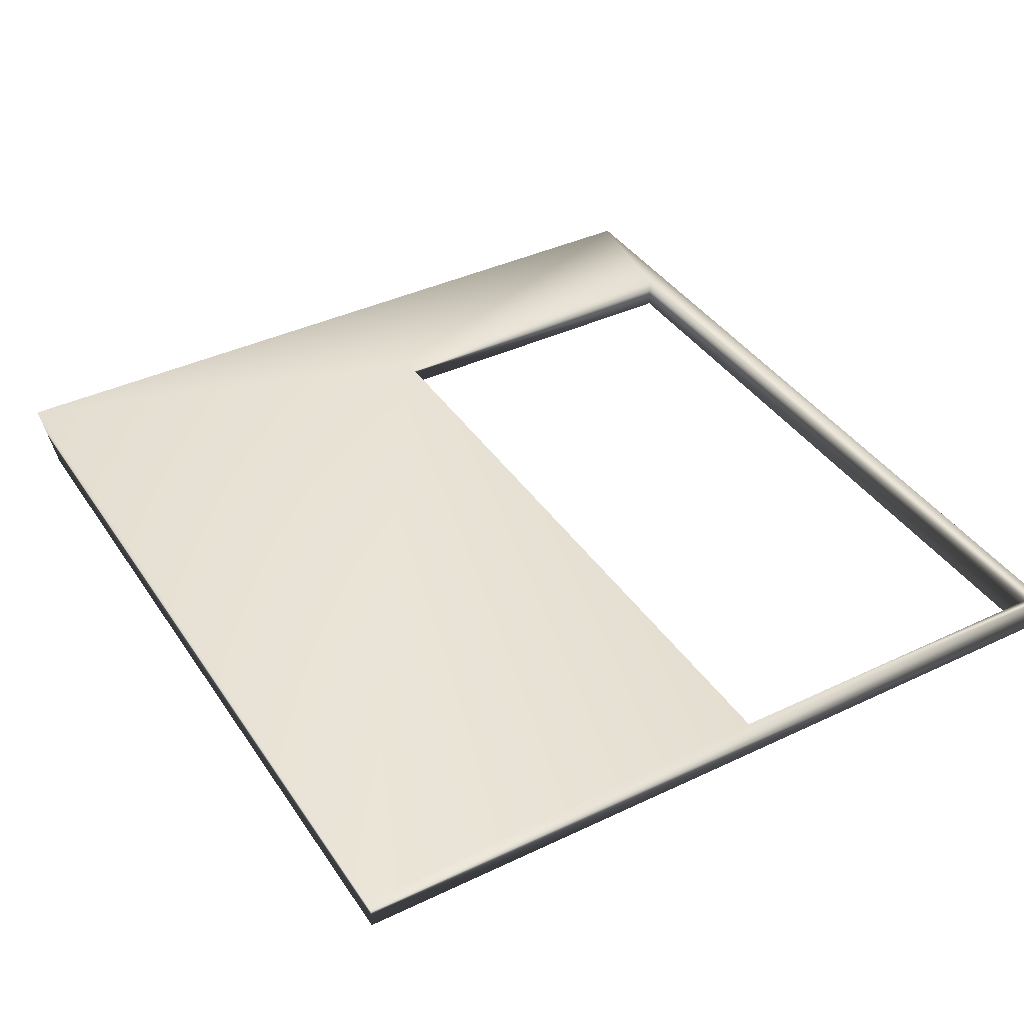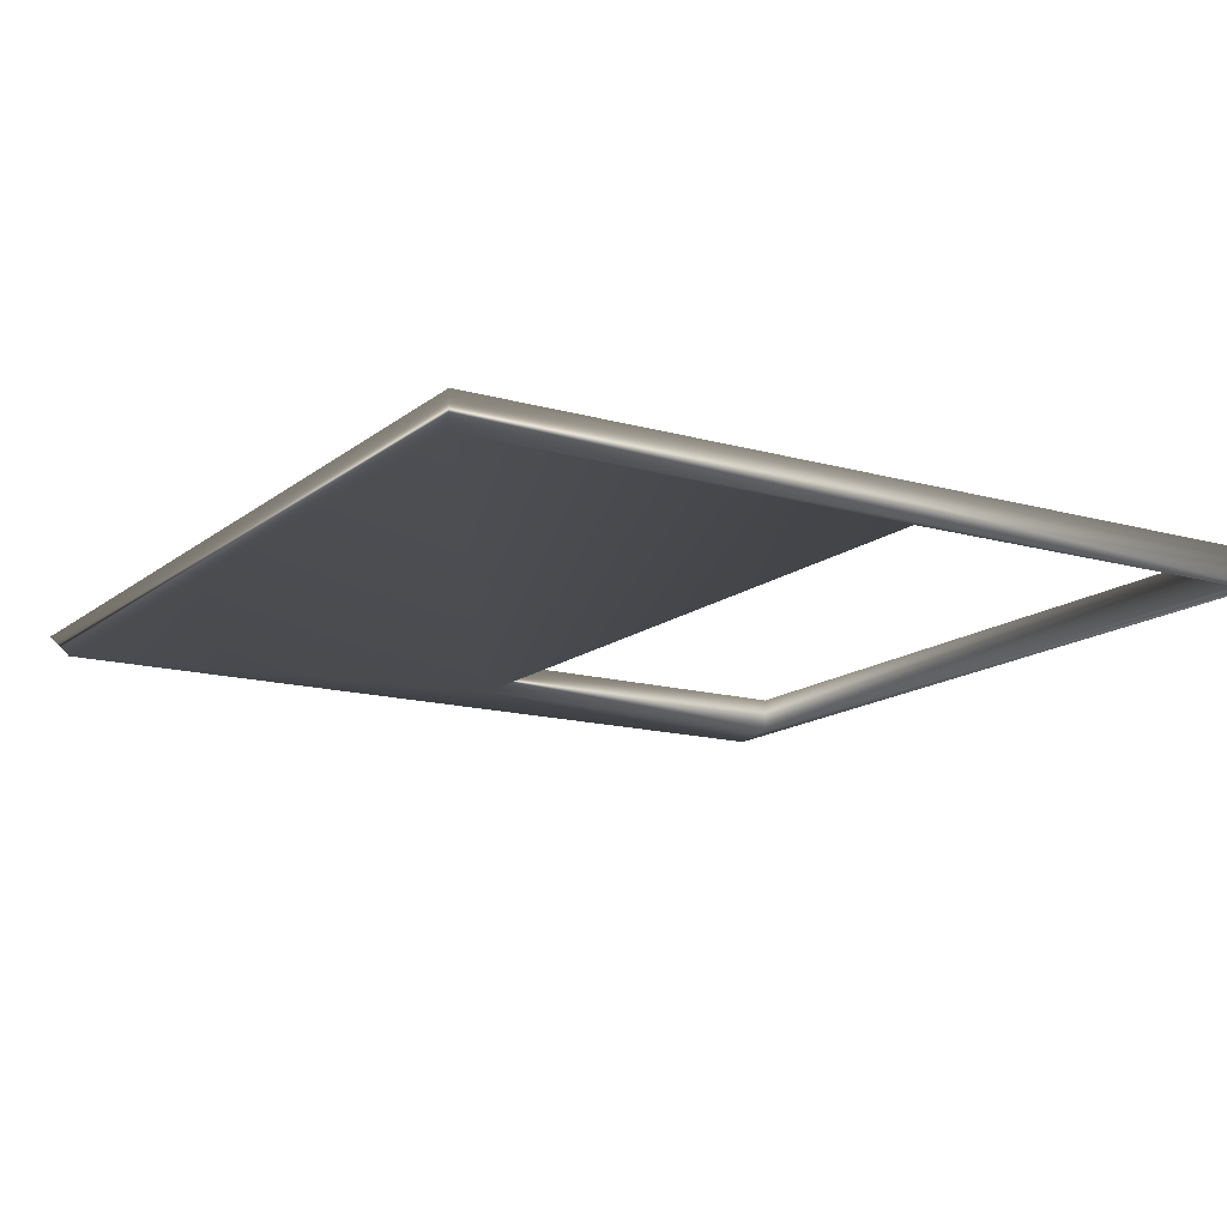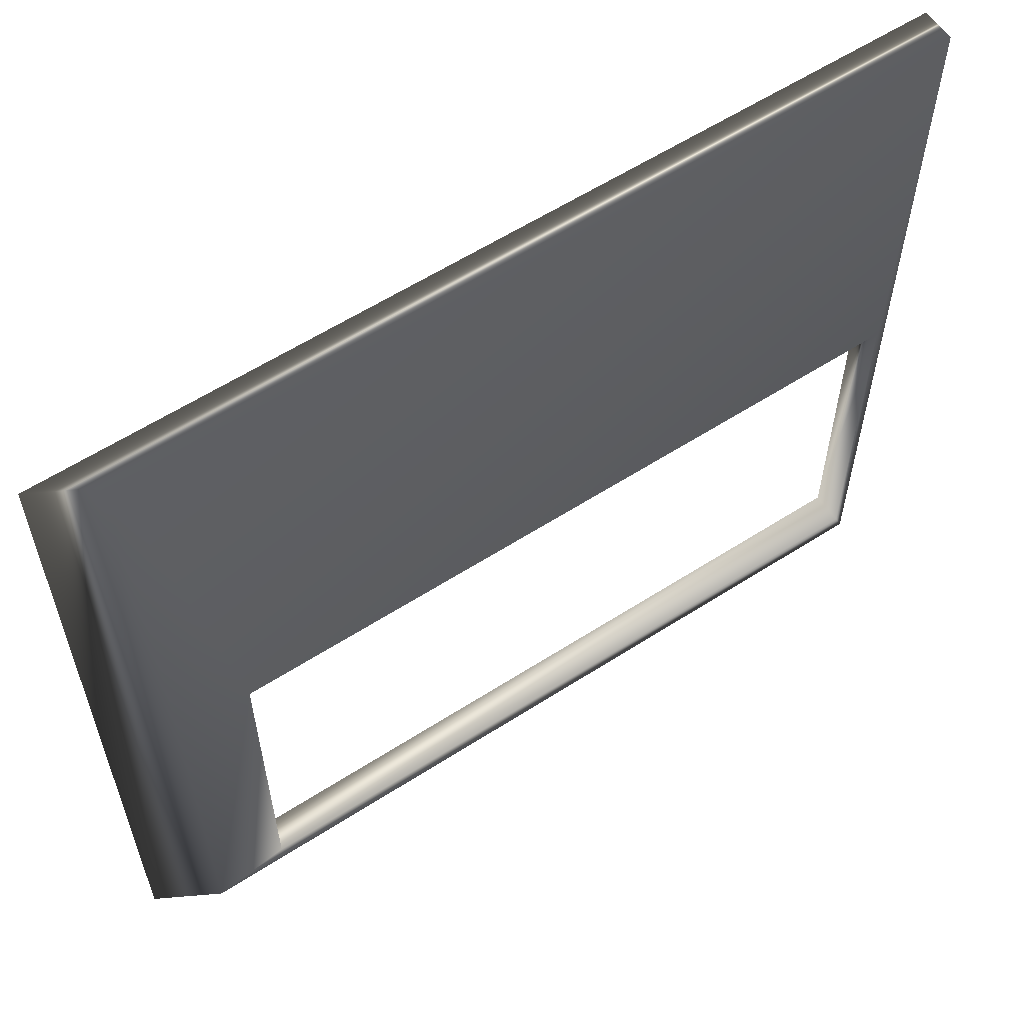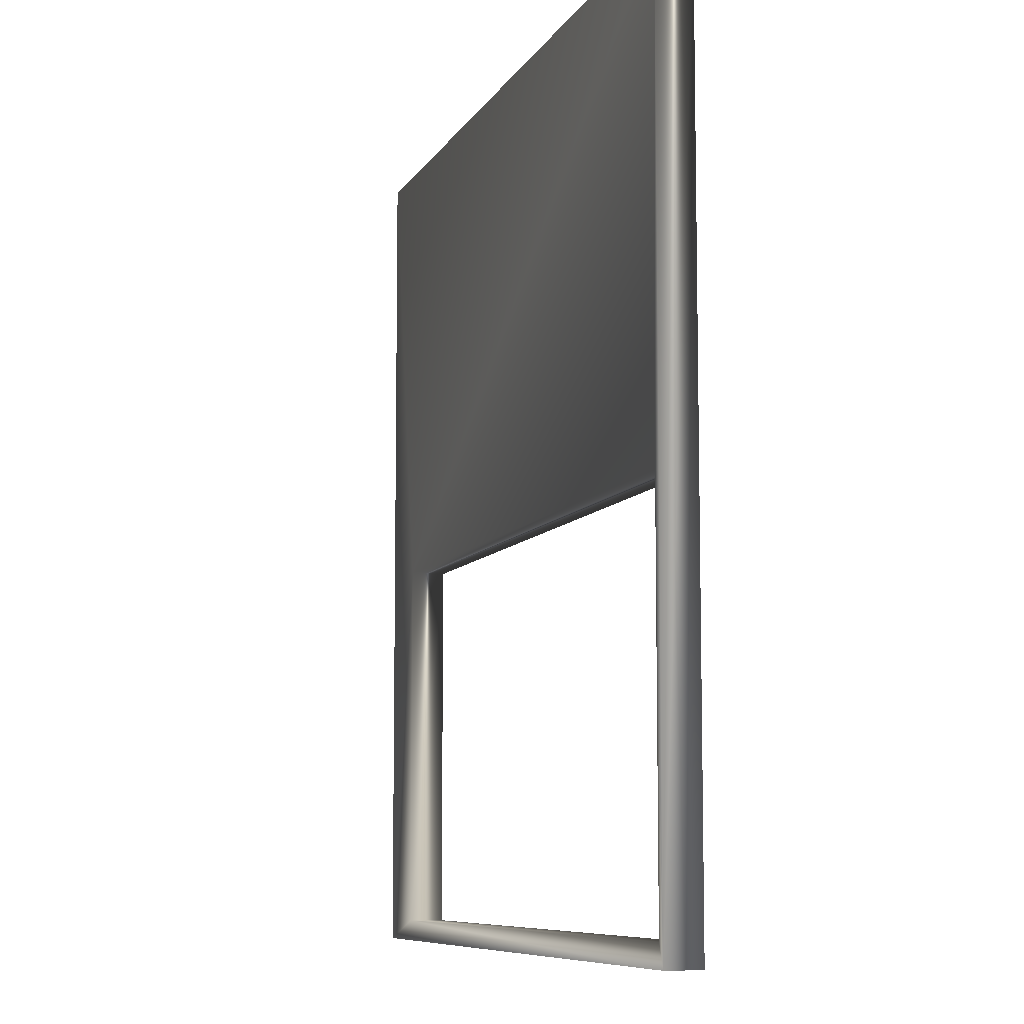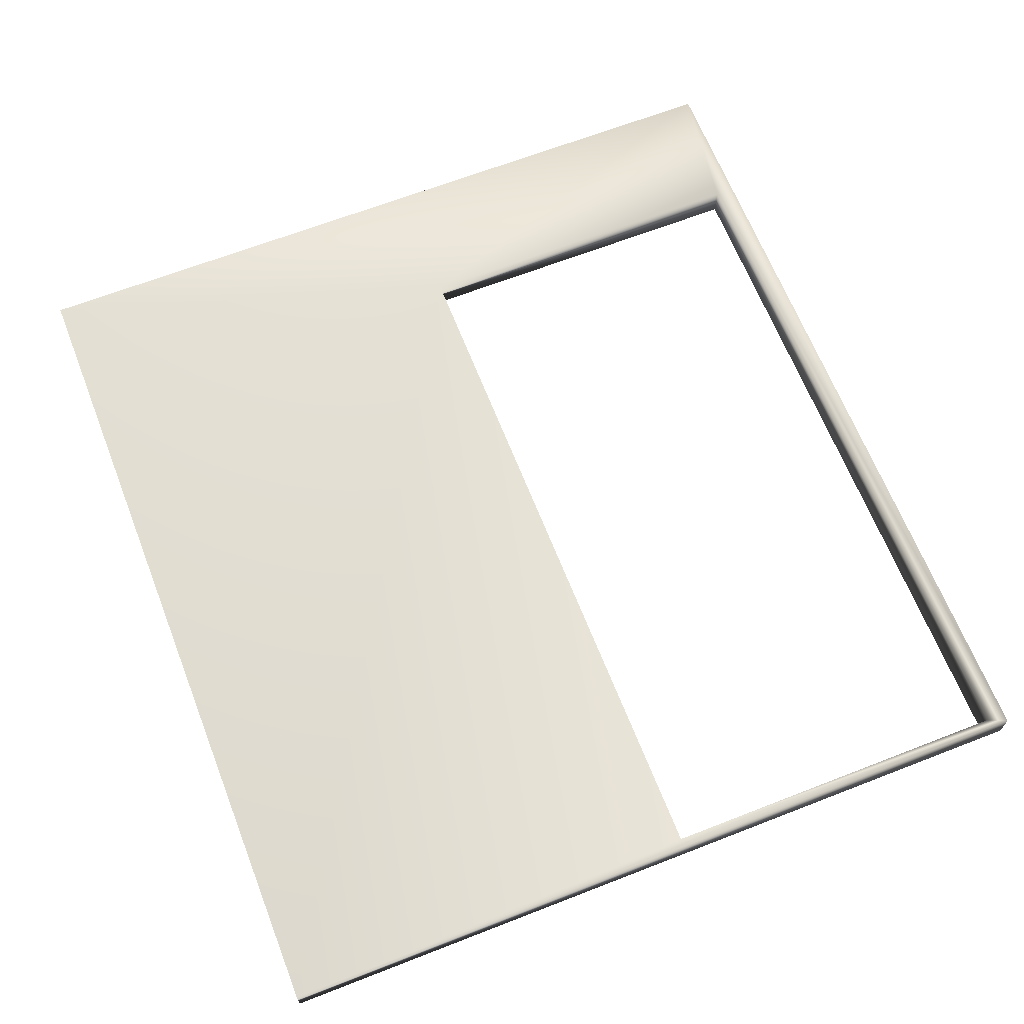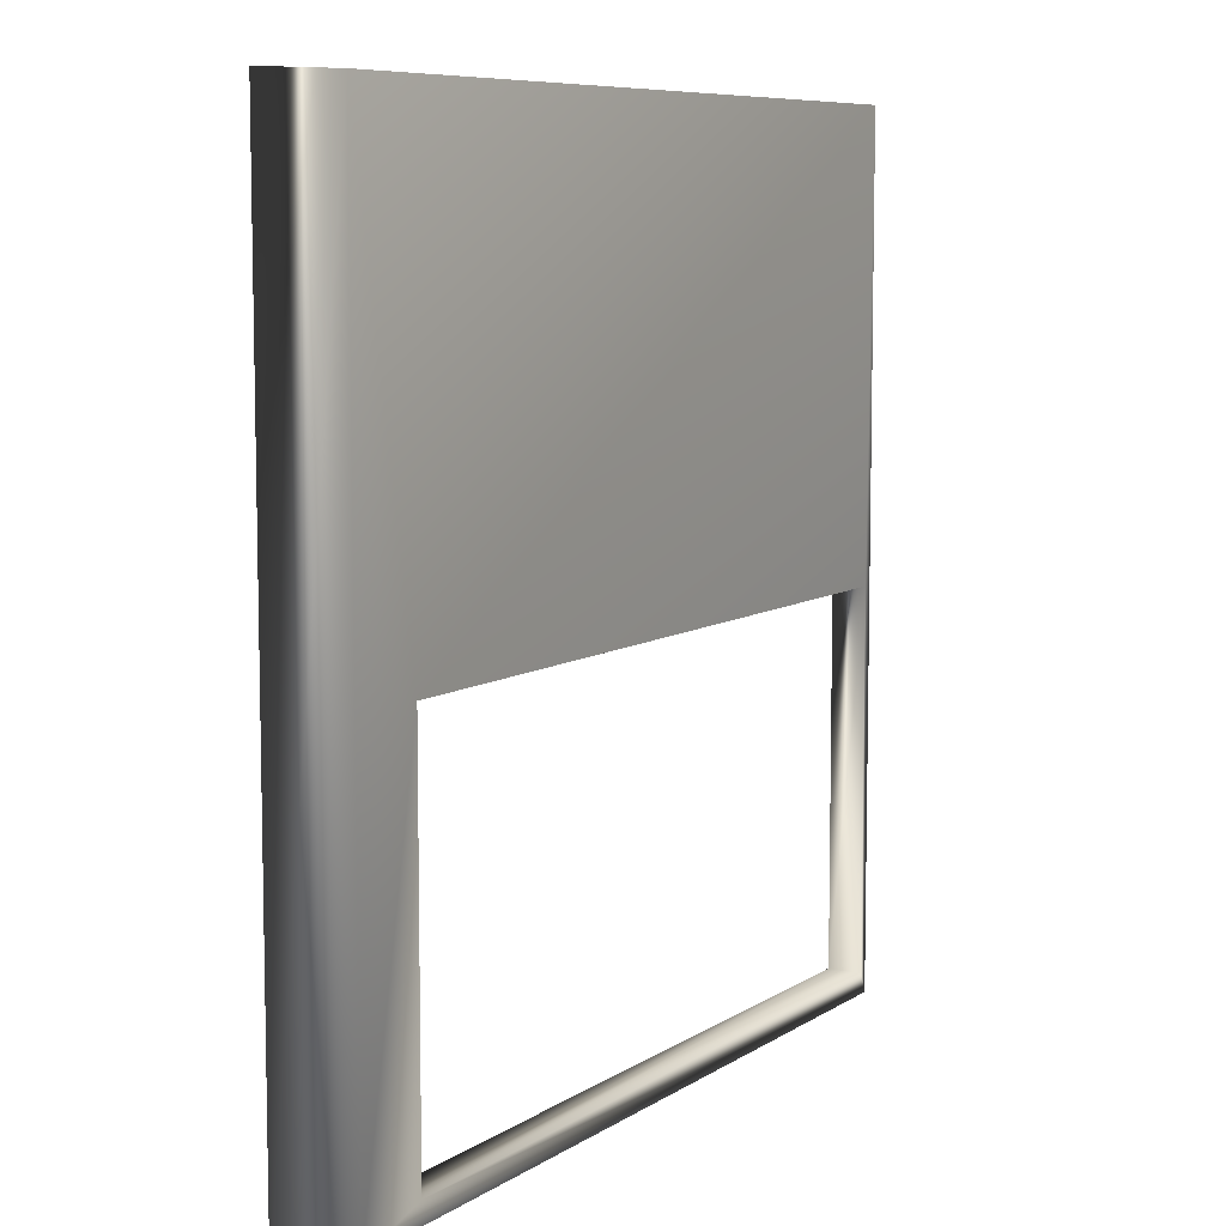
<metadata>
{"format":"obj","ext":"obj","renderer":"f3d","projection":"perspective","resolution":1024,"background":"white","views":[{"elev":39.6,"azim":-120.5,"up":"+Z"},{"elev":-14.6,"azim":-121.6,"up":"+Z"},{"elev":59.3,"azim":146.5,"up":"+Y"},{"elev":-8.1,"azim":-107.3,"up":"+Y"},{"elev":65.6,"azim":-111.4,"up":"+Z"},{"elev":7.9,"azim":120.4,"up":"+Y"}]}
</metadata>
<code>
v -36.85 37.25 -129
v -36.85 23.75 -129
v -36.85 37.25 -128.5
v -36.85 23.75 -128.5
v -23.45 23.75 -129
v -22.43 23.75 -128.5
v -36.7 30.08 -128.5
v -36.7 24.08 -128.5
v -36.7 30.08 -129
v -36.7 24.08 -129
v -24.68 24.08 -129
v -24.68 24.08 -128.5
v -24.68 30.08 -129
v -24.68 30.08 -128.5
v -22.43 37.25 -128.5
v -23.45 37.25 -129
f 1 2 3
f 3 2 4
f 2 5 4
f 4 5 6
f 7 8 9
f 9 8 10
f 10 8 11
f 11 8 12
f 13 14 9
f 9 14 7
f 6 12 4
f 4 12 8
f 4 8 7
f 12 6 14
f 14 6 15
f 14 15 3
f 14 3 7
f 7 3 4
f 2 11 5
f 5 11 13
f 5 13 16
f 16 13 1
f 1 13 9
f 1 9 2
f 2 9 10
f 2 10 11
f 13 11 14
f 14 11 12
f 1 3 16
f 16 3 15
f 5 16 6
f 6 16 15

</code>
